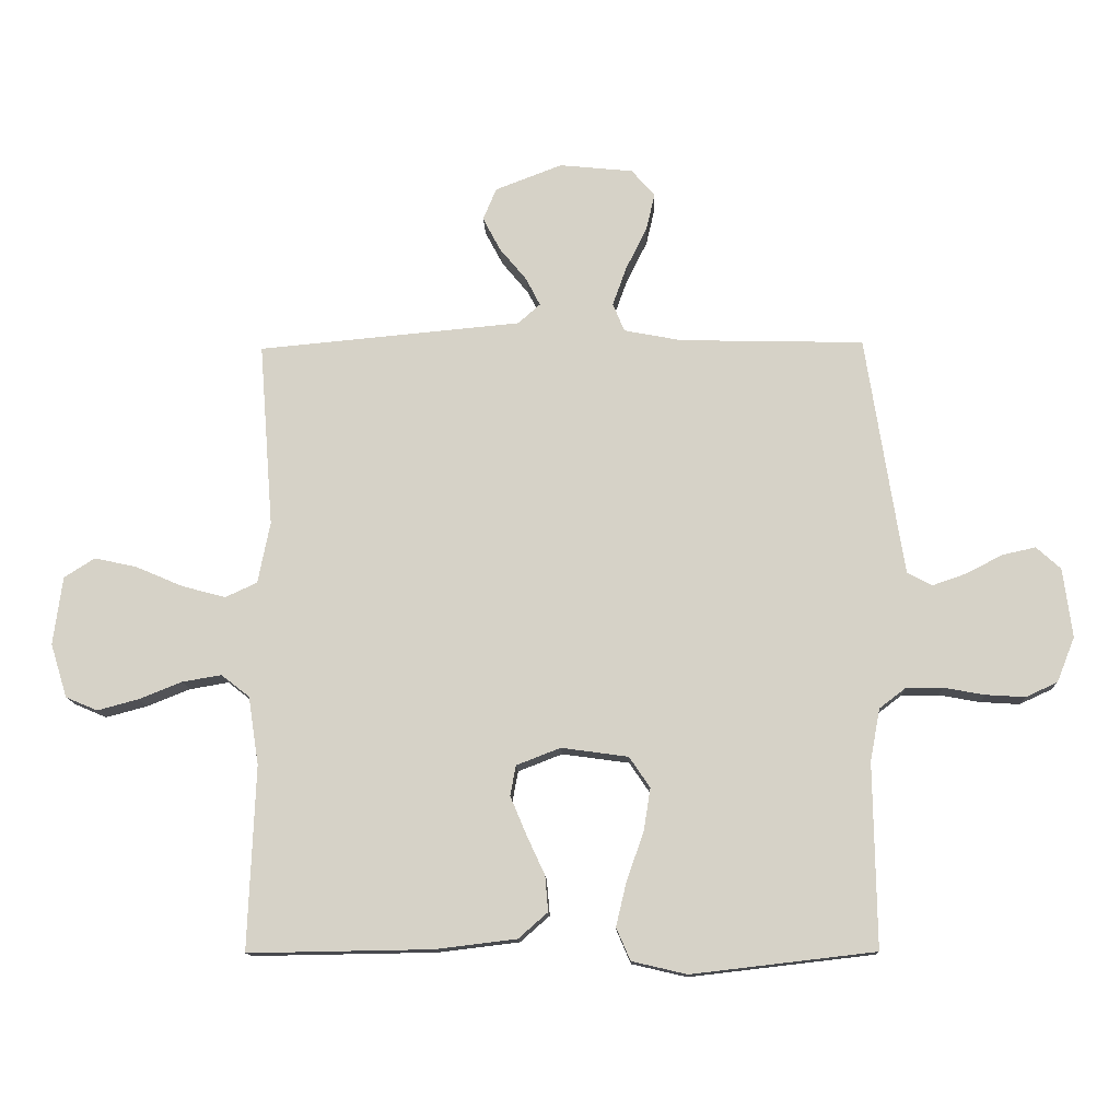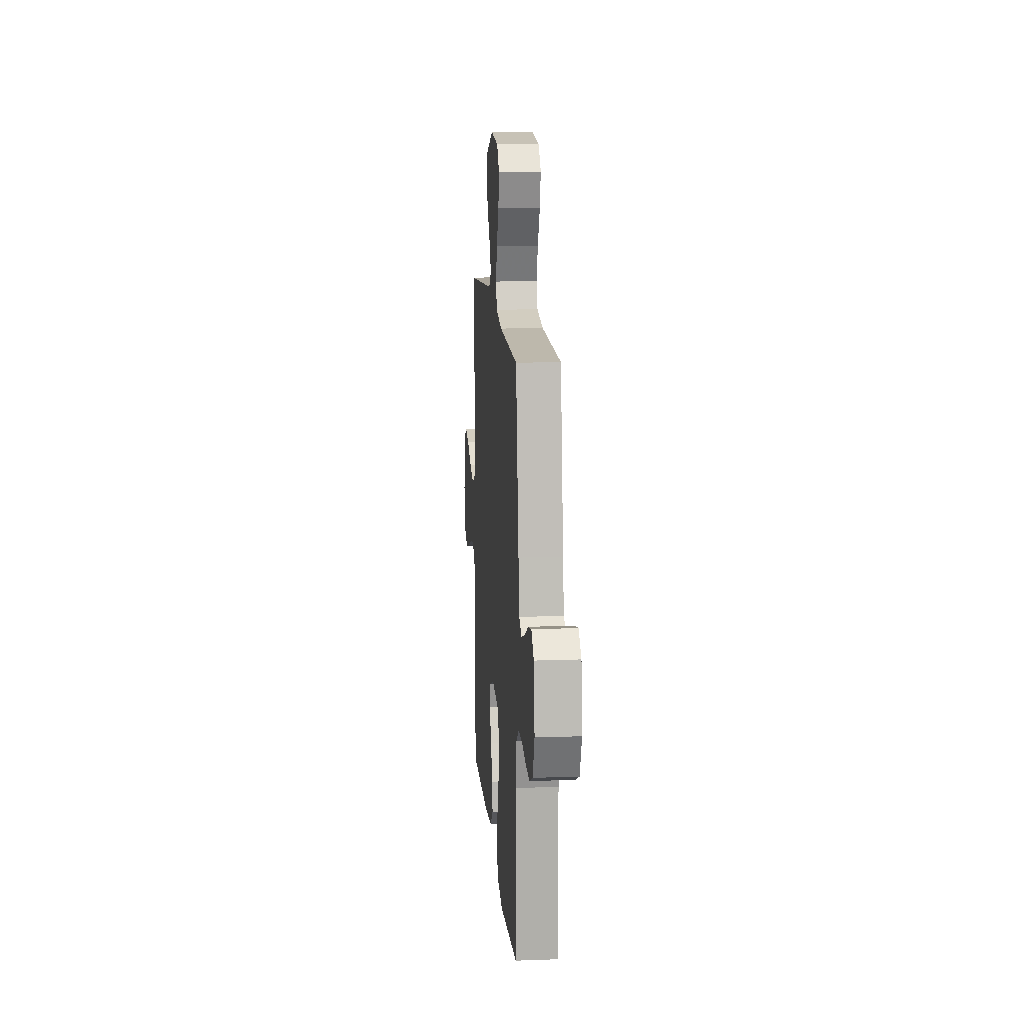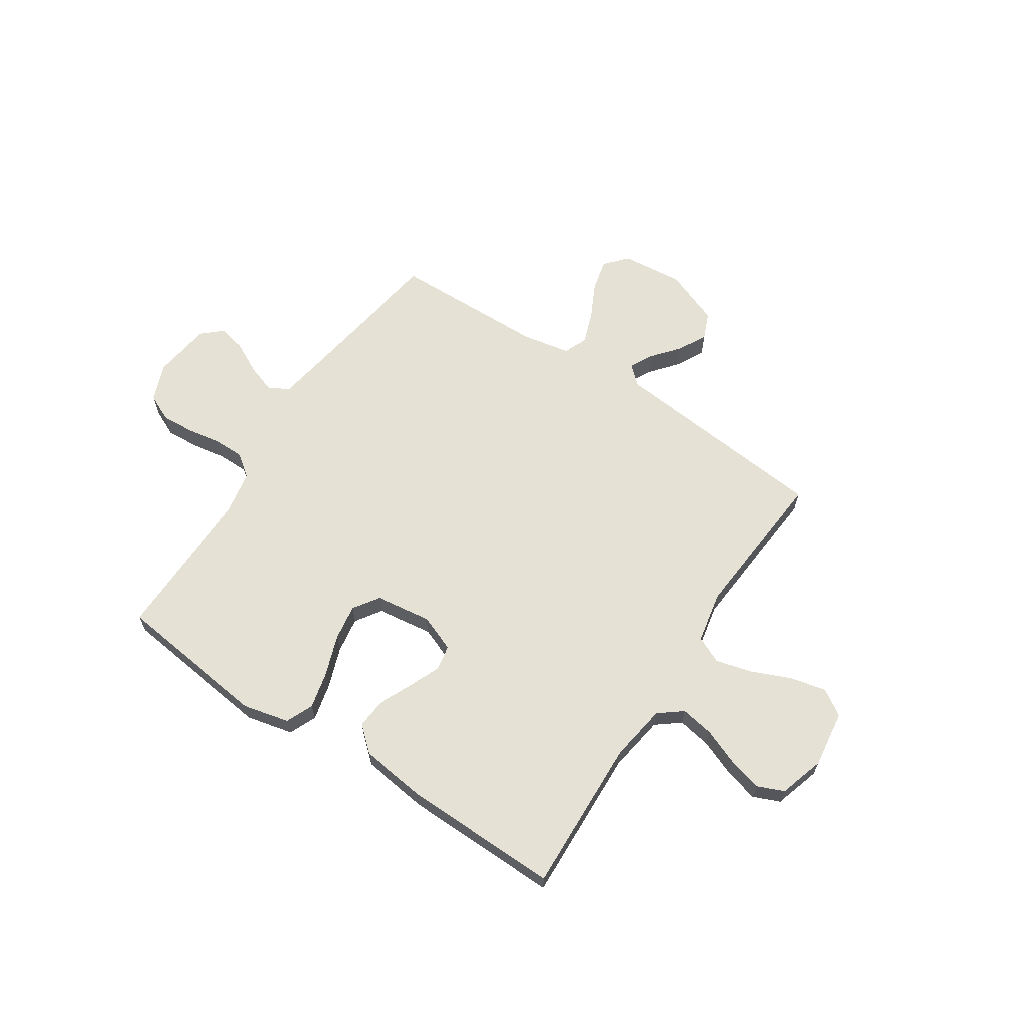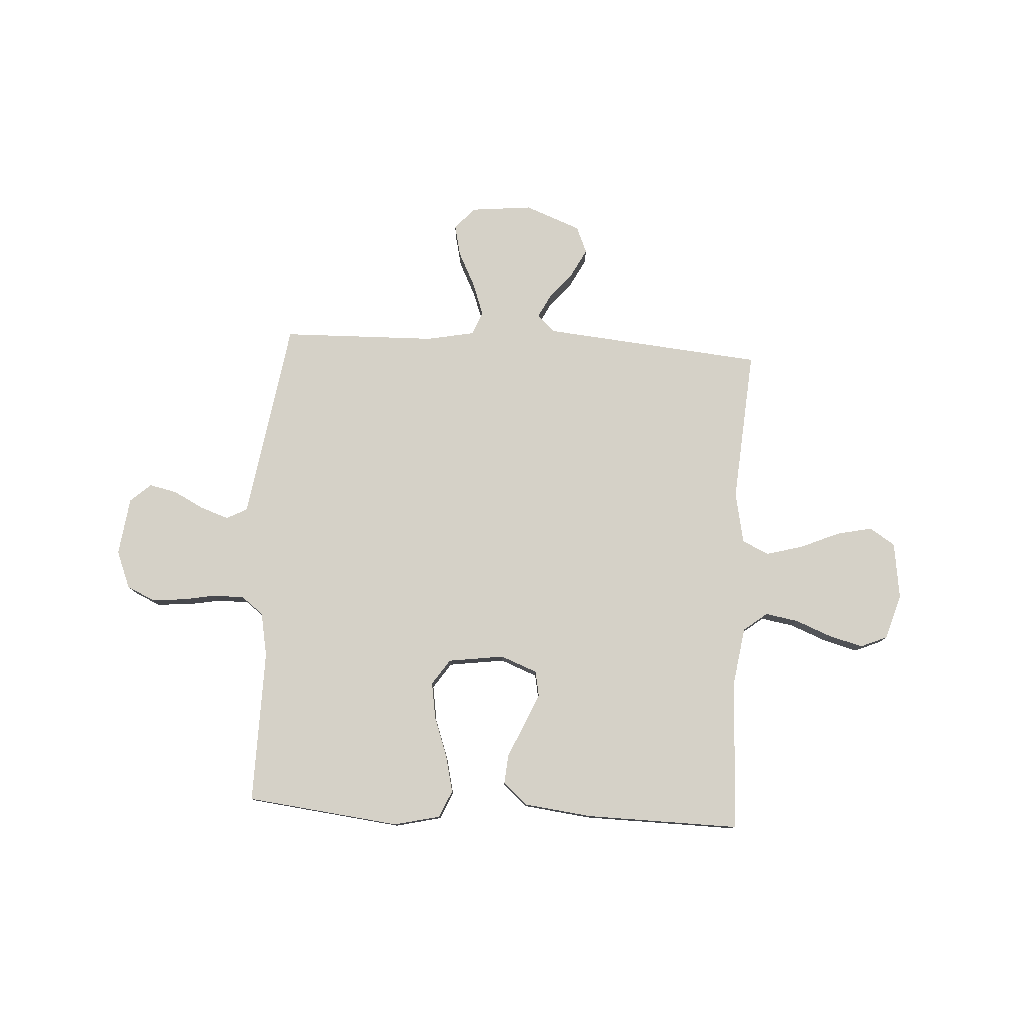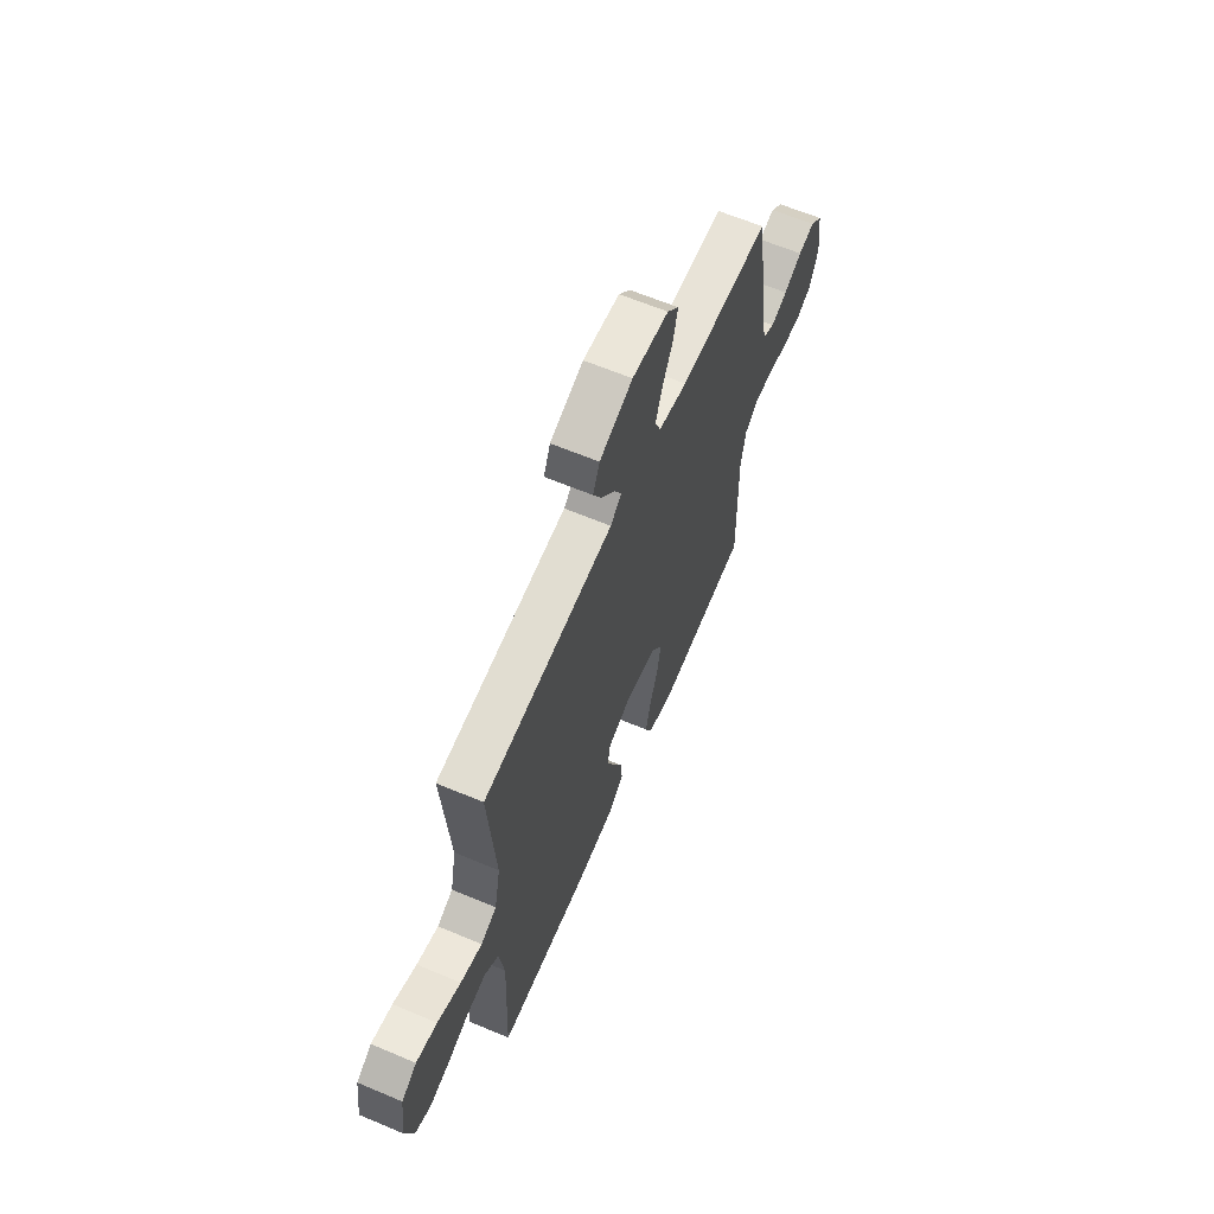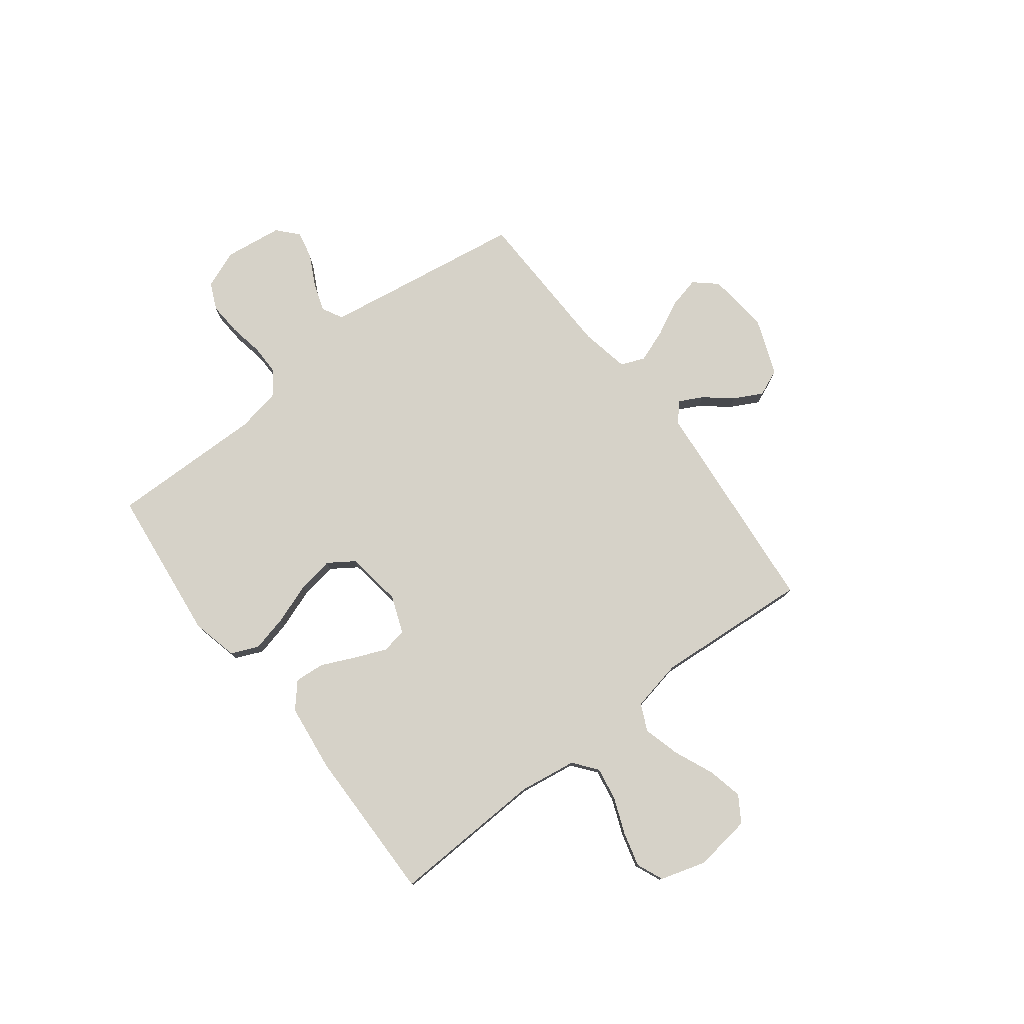
<metadata>
{"format":"obj","ext":"obj","renderer":"f3d","projection":"perspective","resolution":1024,"background":"white","views":[{"elev":-12.8,"azim":2.0,"up":"+Z"},{"elev":13.4,"azim":85.3,"up":"+Z"},{"elev":64.3,"azim":-146.6,"up":"+Y"},{"elev":78.7,"azim":-176.7,"up":"+Y"},{"elev":63.1,"azim":-66.9,"up":"+Z"},{"elev":77.7,"azim":-127.6,"up":"+Y"}]}
</metadata>
<code>
v 0.5 0.07 -0.5
v 0.2 0.07 -0.535
v 0.11 0.07 -0.514
v 0.087 0.07 -0.461
v 0.104 0.07 -0.389
v 0.132 0.07 -0.31
v 0.143 0.07 -0.24
v 0.109 0.07 -0.19
v 0 0.07 -0.175
v -0.072 0.07 -0.203
v -0.081 0.07 -0.252
v -0.055 0.07 -0.314
v -0.025 0.07 -0.379
v -0.02 0.07 -0.437
v -0.068 0.07 -0.479
v -0.2 0.07 -0.495
v -0.5 0.07 -0.5
v -0.488 0.07 -0.2
v -0.505 0.07 -0.089
v -0.551 0.07 -0.053
v -0.615 0.07 -0.064
v -0.685 0.07 -0.092
v -0.752 0.07 -0.11
v -0.804 0.07 -0.088
v -0.831 0.07 0
v -0.816 0.07 0.111
v -0.766 0.07 0.143
v -0.697 0.07 0.128
v -0.62 0.07 0.095
v -0.549 0.07 0.076
v -0.497 0.07 0.1
v -0.477 0.07 0.2
v -0.5 0.07 0.5
v -0.2 0.07 0.528
v -0.071 0.07 0.54
v -0.035 0.07 0.572
v -0.058 0.07 0.617
v -0.102 0.07 0.67
v -0.131 0.07 0.725
v -0.109 0.07 0.777
v 0 0.07 0.819
v 0.12 0.07 0.807
v 0.158 0.07 0.764
v 0.144 0.07 0.703
v 0.11 0.07 0.635
v 0.087 0.07 0.571
v 0.106 0.07 0.525
v 0.2 0.07 0.507
v 0.5 0.07 0.5
v 0.547 0.07 0.2
v 0.562 0.07 0.108
v 0.602 0.07 0.087
v 0.657 0.07 0.106
v 0.717 0.07 0.137
v 0.771 0.07 0.149
v 0.811 0.07 0.113
v 0.826 0.07 0
v 0.797 0.07 -0.073
v 0.745 0.07 -0.097
v 0.681 0.07 -0.093
v 0.614 0.07 -0.081
v 0.554 0.07 -0.081
v 0.511 0.07 -0.114
v 0.495 0.07 -0.2
v 0.5 0 -0.5
v 0.2 0 -0.535
v 0.11 0 -0.514
v 0.087 0 -0.461
v 0.104 0 -0.389
v 0.132 0 -0.31
v 0.143 0 -0.24
v 0.109 0 -0.19
v 0 0 -0.175
v -0.072 0 -0.203
v -0.081 0 -0.252
v -0.055 0 -0.314
v -0.025 0 -0.379
v -0.02 0 -0.437
v -0.068 0 -0.479
v -0.2 0 -0.495
v -0.5 0 -0.5
v -0.488 0 -0.2
v -0.505 0 -0.089
v -0.551 0 -0.053
v -0.615 0 -0.064
v -0.685 0 -0.092
v -0.752 0 -0.11
v -0.804 0 -0.088
v -0.831 0 0
v -0.816 0 0.111
v -0.766 0 0.143
v -0.697 0 0.128
v -0.62 0 0.095
v -0.549 0 0.076
v -0.497 0 0.1
v -0.477 0 0.2
v -0.5 0 0.5
v -0.2 0 0.528
v -0.071 0 0.54
v -0.035 0 0.572
v -0.058 0 0.617
v -0.102 0 0.67
v -0.131 0 0.725
v -0.109 0 0.777
v 0 0 0.819
v 0.12 0 0.807
v 0.158 0 0.764
v 0.144 0 0.703
v 0.11 0 0.635
v 0.087 0 0.571
v 0.106 0 0.525
v 0.2 0 0.507
v 0.5 0 0.5
v 0.547 0 0.2
v 0.562 0 0.108
v 0.602 0 0.087
v 0.657 0 0.106
v 0.717 0 0.137
v 0.771 0 0.149
v 0.811 0 0.113
v 0.826 0 0
v 0.797 0 -0.073
v 0.745 0 -0.097
v 0.681 0 -0.093
v 0.614 0 -0.081
v 0.554 0 -0.081
v 0.511 0 -0.114
v 0.495 0 -0.2
f 58 59 60 61
f 58 61 62
f 57 58 62
f 56 57 62
f 53 54 55 56
f 52 53 56 62
f 51 52 62 63
f 48 49 50
f 47 48 50 51
f 42 43 44 45
f 42 45 46
f 41 42 46
f 40 41 46
f 37 38 39 40
f 36 37 40 46
f 35 36 46 47
f 32 33 34 35
f 31 32 35 47
f 26 27 28 29
f 26 29 30
f 25 26 30
f 24 25 30
f 21 22 23 24
f 20 21 24 30
f 19 20 30 31
f 15 16 17 18
f 12 13 14 15
f 11 12 15 18
f 10 11 18 19
f 3 4 5 6
f 3 6 7
f 64 1 2 3
f 63 64 3 7
f 9 10 19 31
f 8 9 31 47
f 47 51 63
f 7 8 47 63
f 125 124 123 122
f 126 125 122
f 126 122 121
f 126 121 120
f 120 119 118 117
f 126 120 117 116
f 127 126 116 115
f 114 113 112
f 115 114 112 111
f 109 108 107 106
f 110 109 106
f 110 106 105
f 110 105 104
f 104 103 102 101
f 110 104 101 100
f 111 110 100 99
f 99 98 97 96
f 111 99 96 95
f 93 92 91 90
f 94 93 90
f 94 90 89
f 94 89 88
f 88 87 86 85
f 94 88 85 84
f 95 94 84 83
f 82 81 80 79
f 79 78 77 76
f 82 79 76 75
f 83 82 75 74
f 70 69 68 67
f 71 70 67
f 67 66 65 128
f 71 67 128 127
f 95 83 74 73
f 111 95 73 72
f 127 115 111
f 127 111 72 71
f 1 65 66 2
f 2 66 67 3
f 3 67 68 4
f 4 68 69 5
f 5 69 70 6
f 6 70 71 7
f 7 71 72 8
f 8 72 73 9
f 9 73 74 10
f 10 74 75 11
f 11 75 76 12
f 12 76 77 13
f 13 77 78 14
f 14 78 79 15
f 15 79 80 16
f 16 80 81 17
f 17 81 82 18
f 18 82 83 19
f 19 83 84 20
f 20 84 85 21
f 21 85 86 22
f 22 86 87 23
f 23 87 88 24
f 24 88 89 25
f 25 89 90 26
f 26 90 91 27
f 27 91 92 28
f 28 92 93 29
f 29 93 94 30
f 30 94 95 31
f 31 95 96 32
f 32 96 97 33
f 33 97 98 34
f 34 98 99 35
f 35 99 100 36
f 36 100 101 37
f 37 101 102 38
f 38 102 103 39
f 39 103 104 40
f 40 104 105 41
f 41 105 106 42
f 42 106 107 43
f 43 107 108 44
f 44 108 109 45
f 45 109 110 46
f 46 110 111 47
f 47 111 112 48
f 48 112 113 49
f 49 113 114 50
f 50 114 115 51
f 51 115 116 52
f 52 116 117 53
f 53 117 118 54
f 54 118 119 55
f 55 119 120 56
f 56 120 121 57
f 57 121 122 58
f 58 122 123 59
f 59 123 124 60
f 60 124 125 61
f 61 125 126 62
f 62 126 127 63
f 63 127 128 64
f 64 128 65 1

</code>
